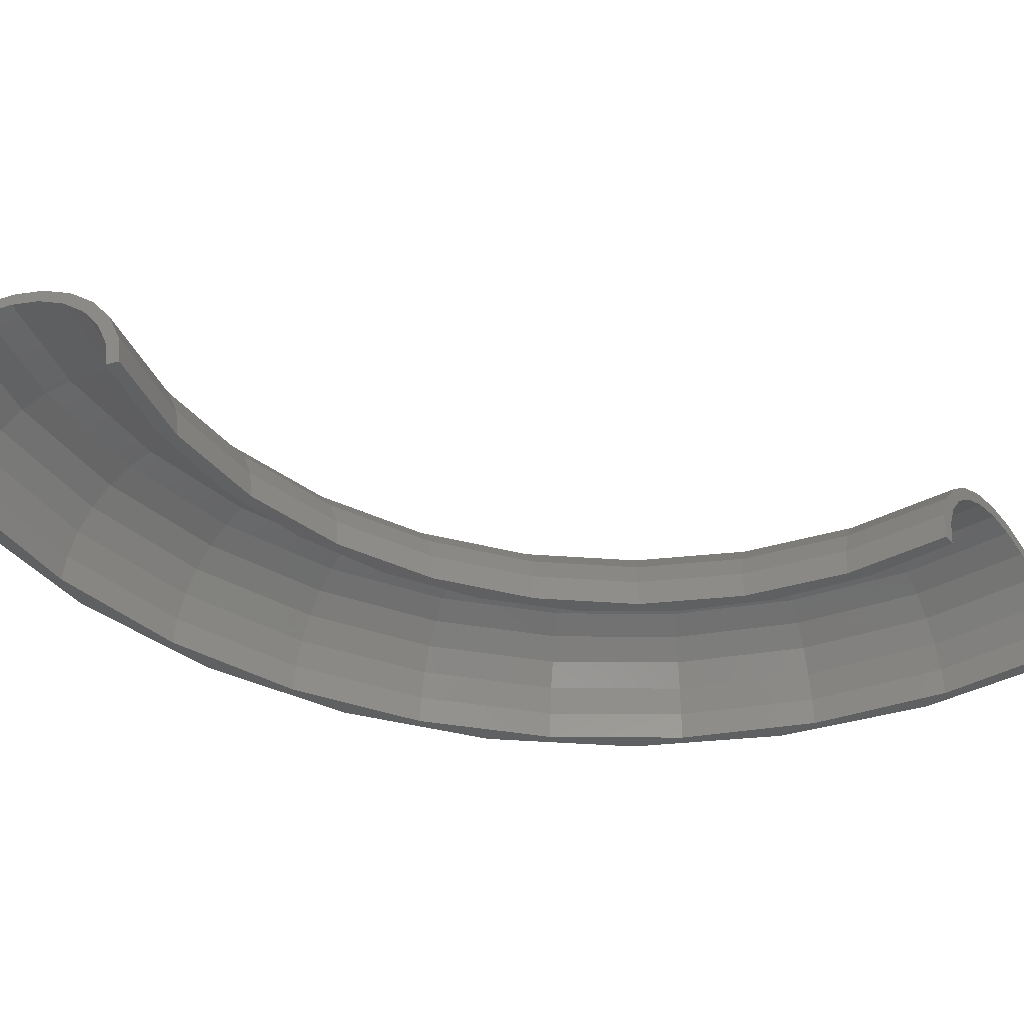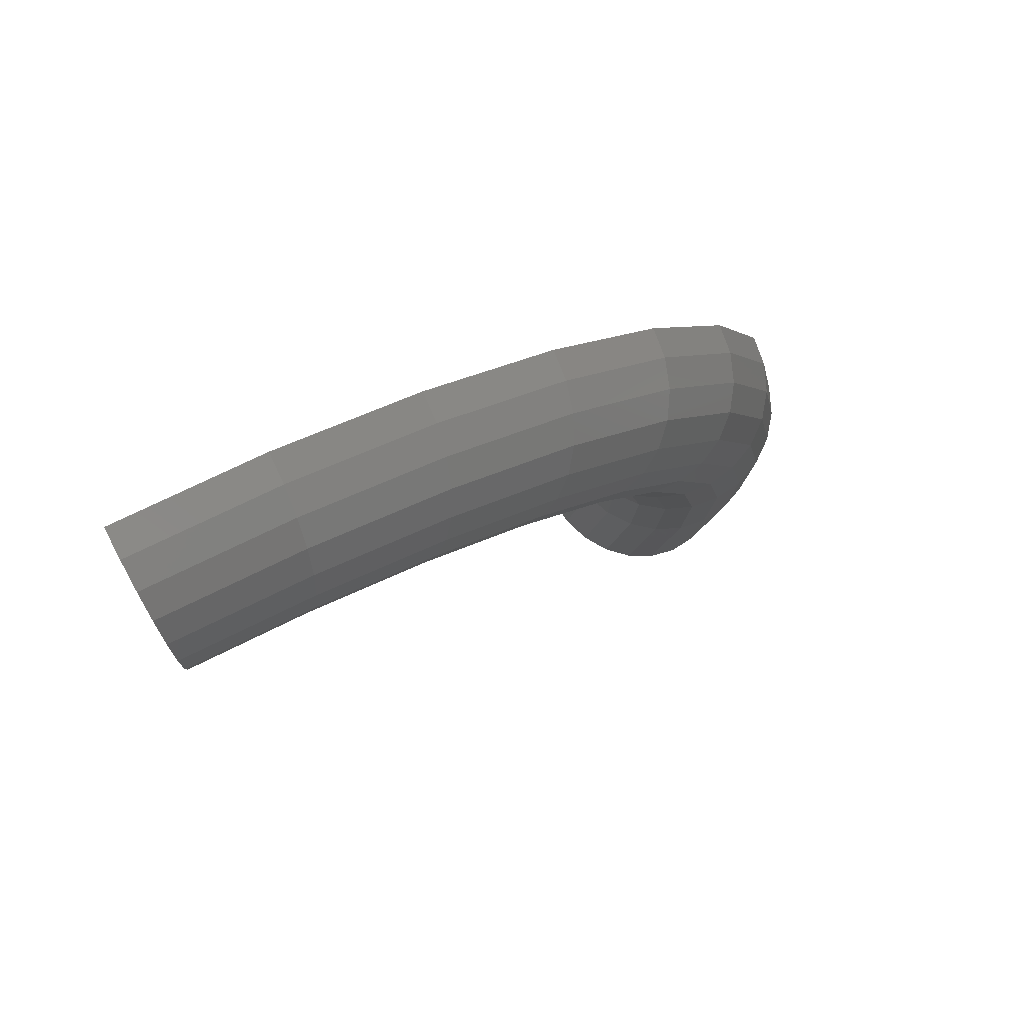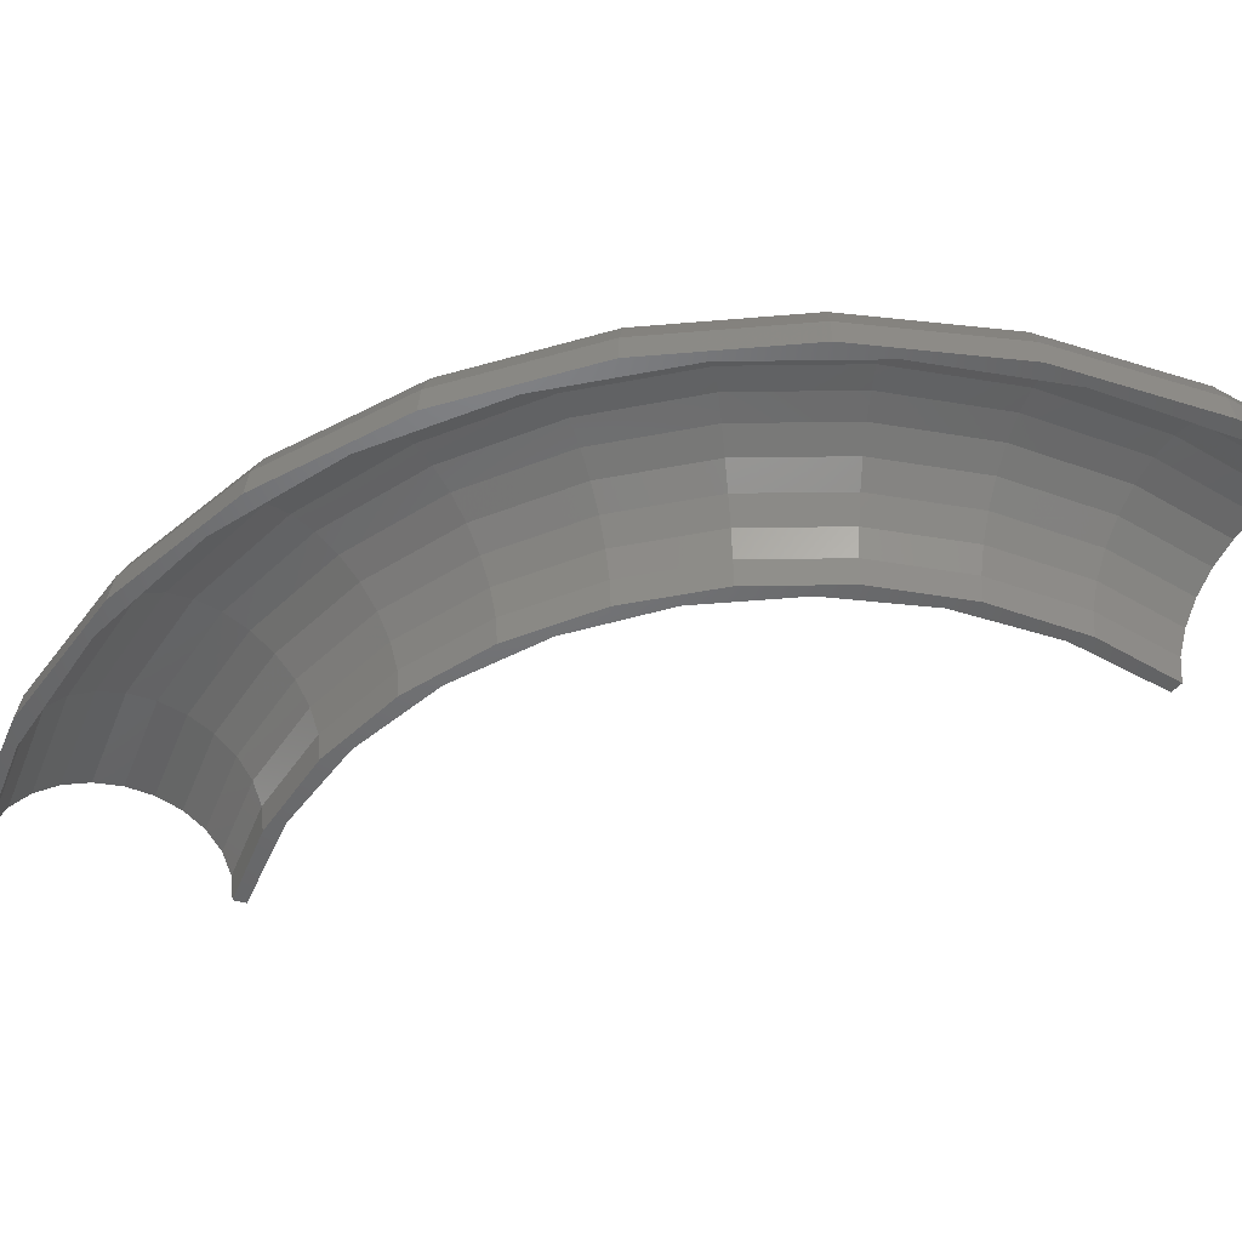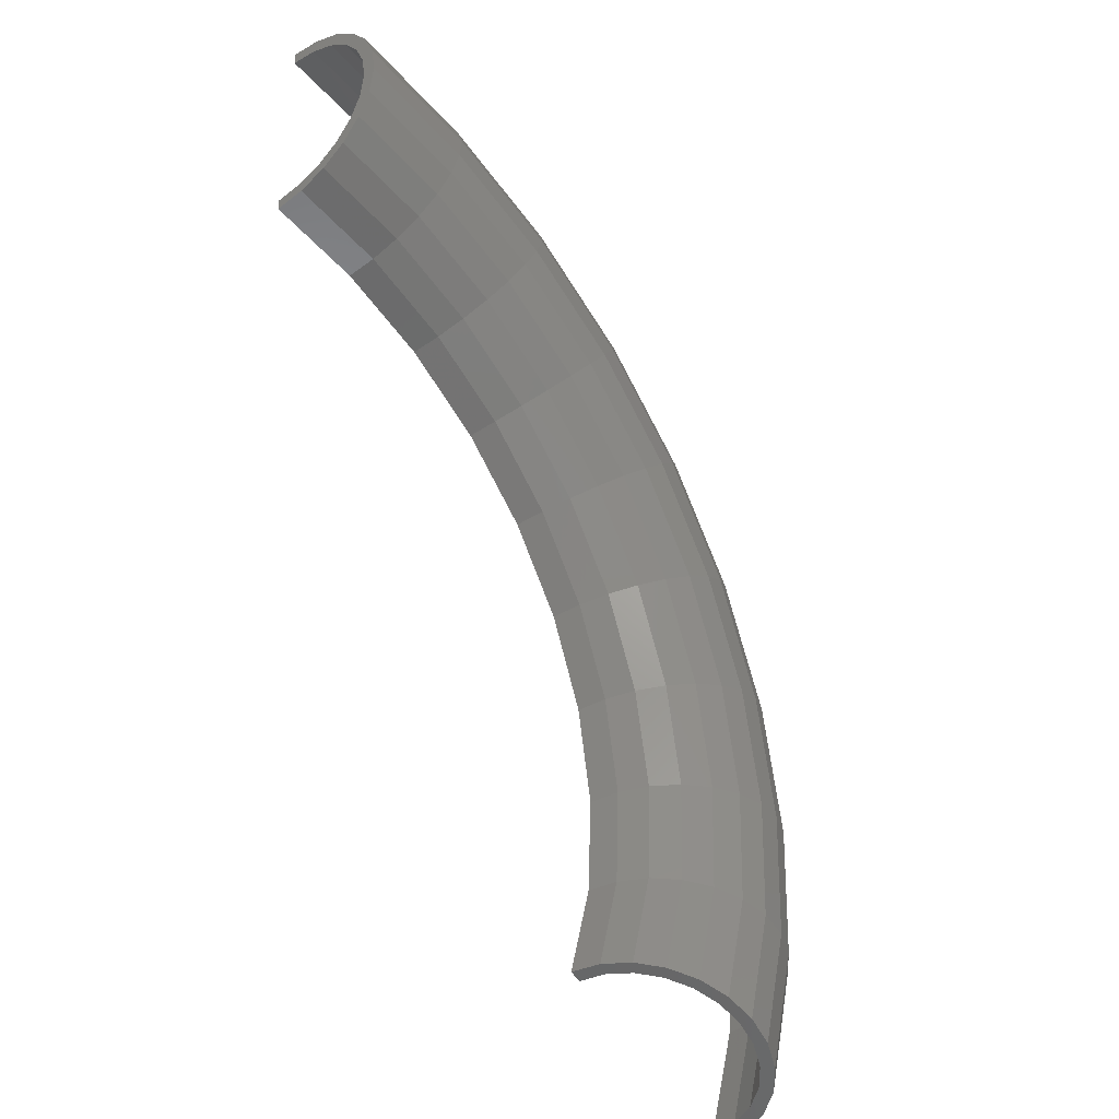
<metadata>
{"format":"stl","ext":"stl","renderer":"f3d","projection":"perspective","resolution":1024,"background":"white","views":[{"elev":-40.9,"azim":-72.9,"up":"+Z"},{"elev":78.9,"azim":-26.9,"up":"+Y"},{"elev":-49.1,"azim":142.3,"up":"+Z"},{"elev":-39.9,"azim":-50.3,"up":"+Y"}]}
</metadata>
<code>
# stl→obj: 306 verts, 608 faces
v 1.174e-14 52.89 0.1851
v 1.199e-14 54 0
v 1.175e-14 52.92 0
v 1.192e-14 53.69 2.329
v 1.169e-14 52.64 2.071
v 1.167e-14 52.57 2.245
v 1.172e-14 52.79 4.5
v 1.151e-14 51.85 4
v 1.149e-14 51.73 4.151
v 1.141e-14 51.36 6.364
v 1.123e-14 50.58 5.657
v 1.12e-14 50.43 5.773
v 1.099e-14 49.5 7.794
v 1.086e-14 48.92 6.928
v 1.082e-14 48.75 7.002
v 1.051e-14 47.33 8.693
v 1.044e-14 47 7.727
v 1.039e-14 46.8 7.753
v 9.992e-15 45 9
v 9.976e-15 44.93 8
v 9.934e-15 44.74 7.975
v 9.475e-15 42.67 8.693
v 9.517e-15 42.86 7.727
v 9.478e-15 42.68 7.653
v 8.993e-15 40.5 7.794
v 9.09e-15 40.94 6.928
v 9.056e-15 40.78 6.811
v 8.579e-15 38.64 6.364
v 8.722e-15 39.28 5.657
v 8.696e-15 39.16 5.505
v 8.261e-15 37.21 4.5
v 8.44e-15 38.01 4
v 8.424e-15 37.94 3.825
v 8.062e-15 36.31 2.329
v 8.263e-15 37.21 2.071
v 8.258e-15 37.19 1.885
v 7.994e-15 36 0
v 8.203e-15 36.94 0
v 50.43 -19.3 0
v 50.15 -19.19 2.329
v 49.31 -18.87 4.5
v 34.75 -13.3 4.5
v 34.82 -13.32 2.239
v 35.12 -13.44 3.014
v 34.76 -13.3 2.071
v 34.75 -13.3 2.008
v 47.97 -18.36 6.364
v 46.23 -17.69 7.794
v 44.2 -16.91 8.693
v 42.03 -16.08 9
v 39.85 -15.25 8.693
v 37.83 -14.47 7.794
v 39.81 -15.23 7.63
v 38.39 -14.69 6.996
v 38.23 -14.63 6.928
v 36.89 -14.11 5.824
v 36.69 -14.04 5.657
v 36.15 -13.83 4.901
v 36.82 -14.09 5.766
v 40.2 -15.38 7.751
v 41.96 -16.06 8
v 40.03 -15.32 7.727
v 42.13 -16.12 7.977
v 43.89 -16.79 7.727
v 44.05 -16.85 7.659
v 44.72 -17.11 7.36
v 36.08 -13.81 6.364
v 33.62 -12.86 0
v 34.52 -13.21 0.183
v 34.5 -13.2 0
v 33.91 -12.97 2.329
v 35.47 -13.57 3.91
v 35.6 -13.62 4.143
v 35.5 -13.58 4
v 45.69 -17.48 6.928
v 45.83 -17.53 6.818
v 46.41 -17.76 6.337
v 47.24 -18.07 5.657
v 47.34 -18.11 5.513
v 48.42 -18.53 4
v 48.49 -18.55 3.831
v 49.05 -18.77 2.383
v 49.17 -18.81 2.071
v 49.19 -18.82 1.887
v 49.42 -18.91 0
v 11.46 52.46 2.329
v 11.53 52.76 0
v 11.27 51.58 4.5
v 10.97 50.18 6.364
v 10.57 48.36 7.794
v 10.1 46.24 8.693
v 9.607 43.96 9
v 9.109 41.69 8.693
v 8.646 39.57 7.794
v 8.248 37.75 6.364
v 7.943 36.35 4.5
v 7.751 35.47 2.329
v 7.685 35.17 0
v 22.4 48.8 2.329
v 22.52 49.08 0
v 22.02 47.98 4.5
v 21.42 46.68 6.364
v 20.65 44.99 7.794
v 19.74 43.02 8.693
v 18.77 40.9 9
v 17.8 38.78 8.693
v 16.89 36.81 7.794
v 16.12 35.11 6.364
v 15.52 33.81 4.5
v 15.14 33 2.329
v 15.02 32.72 0
v 32.3 42.89 2.329
v 32.48 43.14 0
v 31.76 42.17 4.5
v 30.9 41.03 6.364
v 29.78 39.54 7.794
v 28.47 37.81 8.693
v 27.07 35.95 9
v 25.67 34.09 8.693
v 24.36 32.35 7.794
v 23.24 30.86 6.364
v 22.38 29.72 4.5
v 21.84 29 2.329
v 21.65 28.76 0
v 40.71 35.01 2.329
v 40.94 35.21 0
v 40.03 34.42 4.5
v 38.94 33.49 6.364
v 37.53 32.28 7.794
v 35.88 30.86 8.693
v 34.12 29.34 9
v 32.35 27.82 8.693
v 30.71 26.41 7.794
v 29.29 25.19 6.364
v 28.21 24.26 4.5
v 27.53 23.67 2.329
v 27.3 23.47 0
v 47.25 25.51 2.329
v 47.52 25.66 0
v 46.45 25.08 4.5
v 45.2 24.4 6.364
v 43.56 23.52 7.794
v 41.65 22.49 8.693
v 39.6 21.38 9
v 37.55 20.27 8.693
v 35.64 19.24 7.794
v 34 18.36 6.364
v 32.74 17.68 4.5
v 31.95 17.25 2.329
v 31.68 17.1 0
v 51.6 14.84 2.329
v 51.9 14.92 0
v 50.74 14.59 4.5
v 49.36 14.19 6.364
v 47.57 13.68 7.794
v 45.49 13.08 8.693
v 43.25 12.44 9
v 41.01 11.79 8.693
v 38.92 11.19 7.794
v 37.13 10.68 6.364
v 35.76 10.28 4.5
v 34.89 10.03 2.329
v 34.6 9.948 0
v 53.58 3.479 2.329
v 53.89 3.499 0
v 52.68 3.421 4.5
v 51.26 3.328 6.364
v 49.4 3.207 7.794
v 47.23 3.067 8.693
v 44.91 2.916 9
v 42.58 2.765 8.693
v 40.41 2.624 7.794
v 38.55 2.503 6.364
v 37.13 2.411 4.5
v 36.23 2.352 2.329
v 35.92 2.333 0
v 53.09 -8.04 2.329
v 53.39 -8.085 0
v 52.2 -7.905 4.5
v 50.78 -7.691 6.364
v 48.94 -7.412 7.794
v 46.8 -7.087 8.693
v 44.49 -6.738 9
v 42.19 -6.389 8.693
v 40.04 -6.064 7.794
v 38.2 -5.785 6.364
v 36.79 -5.571 4.5
v 35.9 -5.436 2.329
v 35.59 -5.39 0
v 9.422 51.88 2.071
v 9.471 52.15 0
v 9.279 51.09 4
v 9.052 49.84 5.657
v 8.756 48.21 6.928
v 8.411 46.31 7.727
v 8.041 44.28 8
v 7.671 42.24 7.727
v 7.327 40.34 6.928
v 7.03 38.71 5.657
v 6.803 37.46 4
v 6.66 36.67 2.071
v 6.612 36.4 0
v 19.4 49.03 2.071
v 19.5 49.28 0
v 19.11 48.29 4
v 18.64 47.1 5.657
v 18.03 45.56 6.928
v 17.32 43.77 7.727
v 16.56 41.84 8
v 15.79 39.92 7.727
v 15.08 38.12 6.928
v 14.48 36.58 5.657
v 14.01 35.4 4
v 13.71 34.66 2.071
v 13.61 34.4 0
v 28.63 44.28 2.071
v 28.77 44.51 0
v 28.19 43.61 4
v 27.5 42.54 5.657
v 26.6 41.15 6.928
v 25.55 39.53 7.727
v 24.43 37.79 8
v 23.31 36.05 7.727
v 22.26 34.43 6.928
v 21.36 33.04 5.657
v 20.67 31.97 4
v 20.24 31.3 2.071
v 20.09 31.07 0
v 36.74 37.82 2.071
v 36.93 38.01 0
v 36.19 37.24 4
v 35.3 36.33 5.657
v 34.15 35.14 6.928
v 32.8 33.76 7.727
v 31.36 32.27 8
v 29.92 30.79 7.727
v 28.57 29.41 6.928
v 27.42 28.22 5.657
v 26.53 27.31 4
v 25.97 26.73 2.071
v 25.78 26.54 0
v 43.44 29.89 2.071
v 43.66 30.04 0
v 42.78 29.44 4
v 41.73 28.71 5.657
v 40.37 27.78 6.928
v 38.78 26.68 7.727
v 37.07 25.51 8
v 35.37 24.33 7.727
v 33.78 23.24 6.928
v 32.41 22.3 5.657
v 31.36 21.58 4
v 30.71 21.13 2.071
v 30.48 20.97 0
v 48.45 20.8 2.071
v 48.7 20.91 0
v 47.72 20.49 4
v 46.55 19.99 5.657
v 45.02 19.33 6.928
v 43.25 18.57 7.727
v 41.35 17.75 8
v 39.45 16.94 7.727
v 37.67 16.18 6.928
v 36.15 15.52 5.657
v 34.98 15.02 4
v 34.25 14.71 2.071
v 34 14.6 0
v 51.59 10.91 2.071
v 51.85 10.97 0
v 50.8 10.75 4
v 49.56 10.48 5.657
v 47.94 10.14 6.928
v 46.05 9.741 7.727
v 44.03 9.313 8
v 42 8.884 7.727
v 40.11 8.485 6.928
v 38.49 8.142 5.657
v 37.25 7.879 4
v 36.47 7.713 2.071
v 36.2 7.657 0
v 52.72 0.5979 2.071
v 53 0.601 0
v 51.92 0.5889 4
v 50.65 0.5745 5.657
v 49 0.5557 6.928
v 47.07 0.5338 7.727
v 45 0.5103 8
v 42.93 0.4868 7.727
v 41 0.4649 6.928
v 39.34 0.4462 5.657
v 38.07 0.4317 4
v 37.27 0.4227 2.071
v 37 0.4196 0
v 51.82 -9.739 2.071
v 52.09 -9.789 0
v 51.03 -9.591 4
v 49.79 -9.357 5.657
v 48.16 -9.051 6.928
v 46.26 -8.694 7.727
v 44.23 -8.312 8
v 42.19 -7.929 7.727
v 40.29 -7.573 6.928
v 38.67 -7.267 5.657
v 37.42 -7.032 4
v 36.63 -6.884 2.071
v 36.36 -6.834 0
f 1 2 3
f 2 1 4
f 5 4 1
f 6 4 5
f 4 6 7
f 8 7 6
f 9 7 8
f 9 10 7
f 11 10 9
f 12 10 11
f 12 13 10
f 14 13 12
f 15 13 14
f 15 16 13
f 17 16 15
f 18 16 17
f 18 19 16
f 20 19 18
f 21 19 20
f 22 21 23
f 22 23 24
f 21 22 19
f 25 24 26
f 25 26 27
f 24 25 22
f 28 27 29
f 28 29 30
f 27 28 25
f 31 30 32
f 31 32 33
f 34 33 35
f 30 31 28
f 34 35 36
f 37 36 38
f 33 34 31
f 36 37 34
f 39 40 41
f 42 43 44
f 42 45 43
f 45 42 46
f 41 47 48
f 48 49 50
f 50 51 52
f 52 53 50
f 52 54 53
f 52 55 54
f 52 56 55
f 56 52 42
f 57 42 58
f 59 42 57
f 42 59 56
f 50 60 61
f 50 62 60
f 62 50 53
f 63 50 61
f 64 50 63
f 50 64 48
f 65 48 64
f 48 65 66
f 52 67 42
f 68 46 42
f 46 68 69
f 69 68 70
f 42 71 68
f 44 72 42
f 42 73 58
f 42 74 73
f 74 42 72
f 75 48 66
f 76 48 75
f 48 76 77
f 78 48 77
f 41 78 79
f 78 41 48
f 80 41 79
f 81 41 80
f 41 81 82
f 83 41 82
f 39 83 84
f 39 84 85
f 83 39 41
f 86 2 4
f 86 87 2
f 88 4 7
f 88 86 4
f 89 7 10
f 89 88 7
f 90 10 13
f 90 89 10
f 91 13 16
f 91 90 13
f 92 16 19
f 92 91 16
f 93 19 22
f 93 92 19
f 94 22 25
f 94 93 22
f 95 25 28
f 95 94 25
f 96 28 31
f 96 95 28
f 97 31 34
f 97 96 31
f 98 34 37
f 98 97 34
f 99 87 86
f 99 100 87
f 101 86 88
f 101 99 86
f 102 88 89
f 102 101 88
f 103 89 90
f 103 102 89
f 104 90 91
f 104 103 90
f 105 91 92
f 105 104 91
f 106 92 93
f 106 105 92
f 107 93 94
f 107 106 93
f 108 94 95
f 108 107 94
f 109 95 96
f 109 108 95
f 110 96 97
f 110 109 96
f 111 97 98
f 111 110 97
f 112 100 99
f 112 113 100
f 114 99 101
f 114 112 99
f 115 101 102
f 115 114 101
f 116 102 103
f 116 115 102
f 117 103 104
f 117 116 103
f 118 104 105
f 118 117 104
f 119 105 106
f 119 118 105
f 120 106 107
f 120 119 106
f 121 107 108
f 121 120 107
f 122 108 109
f 122 121 108
f 123 109 110
f 123 122 109
f 124 110 111
f 124 123 110
f 125 113 112
f 125 126 113
f 127 112 114
f 127 125 112
f 128 114 115
f 128 127 114
f 129 115 116
f 129 128 115
f 130 116 117
f 130 129 116
f 131 117 118
f 131 130 117
f 132 118 119
f 132 131 118
f 133 119 120
f 133 132 119
f 134 120 121
f 134 133 120
f 135 121 122
f 135 134 121
f 136 122 123
f 136 135 122
f 137 123 124
f 137 136 123
f 138 126 125
f 138 139 126
f 140 125 127
f 140 138 125
f 141 127 128
f 141 140 127
f 142 128 129
f 142 141 128
f 143 129 130
f 143 142 129
f 144 130 131
f 144 143 130
f 145 131 132
f 145 144 131
f 146 132 133
f 146 145 132
f 147 133 134
f 147 146 133
f 148 134 135
f 148 147 134
f 149 135 136
f 149 148 135
f 150 136 137
f 150 149 136
f 151 139 138
f 151 152 139
f 153 138 140
f 153 151 138
f 154 140 141
f 154 153 140
f 155 141 142
f 155 154 141
f 156 142 143
f 156 155 142
f 157 143 144
f 157 156 143
f 158 144 145
f 158 157 144
f 159 145 146
f 159 158 145
f 160 146 147
f 160 159 146
f 161 147 148
f 161 160 147
f 162 148 149
f 162 161 148
f 163 149 150
f 163 162 149
f 164 152 151
f 164 165 152
f 166 151 153
f 166 164 151
f 167 153 154
f 167 166 153
f 168 154 155
f 168 167 154
f 169 155 156
f 168 155 169
f 170 156 157
f 169 156 170
f 171 157 158
f 170 157 171
f 172 158 159
f 171 158 172
f 173 159 160
f 172 159 173
f 174 160 161
f 173 160 174
f 175 161 162
f 175 174 161
f 176 162 163
f 176 175 162
f 165 164 177
f 178 165 177
f 164 166 179
f 177 164 179
f 166 167 180
f 179 166 180
f 167 168 181
f 180 167 181
f 168 169 182
f 181 168 182
f 169 170 183
f 182 169 183
f 170 171 184
f 183 170 184
f 171 172 185
f 184 171 185
f 172 173 186
f 185 172 186
f 173 174 187
f 186 173 187
f 174 175 188
f 187 174 188
f 175 176 189
f 188 175 189
f 178 177 40
f 39 178 40
f 177 179 41
f 40 177 41
f 179 180 47
f 41 179 47
f 180 181 48
f 47 180 48
f 181 182 49
f 48 181 49
f 182 183 50
f 49 182 50
f 183 184 51
f 50 183 51
f 184 185 52
f 51 184 52
f 185 186 67
f 52 185 67
f 186 187 42
f 67 186 42
f 187 188 71
f 42 187 71
f 188 189 68
f 71 188 68
f 190 5 1
f 191 1 3
f 1 191 190
f 192 8 6
f 190 6 5
f 6 190 192
f 193 11 9
f 192 9 8
f 9 192 193
f 194 14 12
f 12 193 194
f 193 12 11
f 195 17 15
f 15 194 195
f 194 15 14
f 196 20 18
f 18 195 196
f 195 18 17
f 197 23 21
f 21 196 197
f 196 21 20
f 198 26 24
f 24 197 198
f 197 24 23
f 199 29 27
f 27 198 199
f 198 27 26
f 200 32 30
f 199 30 29
f 30 199 200
f 201 35 33
f 200 33 32
f 33 200 201
f 202 38 36
f 201 36 35
f 36 201 202
f 203 190 191
f 203 191 204
f 205 192 190
f 205 190 203
f 206 193 192
f 206 192 205
f 207 194 193
f 207 193 206
f 208 195 194
f 208 194 207
f 209 196 195
f 209 195 208
f 210 197 196
f 210 196 209
f 211 198 197
f 211 197 210
f 212 199 198
f 212 198 211
f 213 200 199
f 213 199 212
f 214 201 200
f 214 200 213
f 215 202 201
f 215 201 214
f 216 203 204
f 216 204 217
f 218 205 203
f 218 203 216
f 219 206 205
f 219 205 218
f 220 207 206
f 220 206 219
f 221 208 207
f 221 207 220
f 222 209 208
f 222 208 221
f 223 210 209
f 223 209 222
f 224 211 210
f 224 210 223
f 225 212 211
f 225 211 224
f 226 213 212
f 226 212 225
f 227 214 213
f 227 213 226
f 228 215 214
f 228 214 227
f 229 216 217
f 229 217 230
f 231 218 216
f 231 216 229
f 232 219 218
f 232 218 231
f 233 220 219
f 233 219 232
f 234 221 220
f 234 220 233
f 235 222 221
f 235 221 234
f 236 223 222
f 236 222 235
f 237 224 223
f 237 223 236
f 238 225 224
f 238 224 237
f 239 226 225
f 239 225 238
f 240 227 226
f 240 226 239
f 241 228 227
f 241 227 240
f 242 229 230
f 242 230 243
f 244 231 229
f 244 229 242
f 245 232 231
f 245 231 244
f 246 233 232
f 246 232 245
f 247 234 233
f 247 233 246
f 248 235 234
f 248 234 247
f 249 236 235
f 249 235 248
f 250 237 236
f 250 236 249
f 251 238 237
f 251 237 250
f 252 239 238
f 252 238 251
f 253 240 239
f 253 239 252
f 254 241 240
f 254 240 253
f 255 242 243
f 255 243 256
f 257 244 242
f 257 242 255
f 258 245 244
f 258 244 257
f 259 246 245
f 259 245 258
f 260 247 246
f 260 246 259
f 261 248 247
f 261 247 260
f 262 249 248
f 262 248 261
f 263 250 249
f 263 249 262
f 264 251 250
f 264 250 263
f 265 252 251
f 265 251 264
f 266 253 252
f 266 252 265
f 267 254 253
f 267 253 266
f 268 255 256
f 268 256 269
f 270 257 255
f 270 255 268
f 271 258 257
f 271 257 270
f 272 259 258
f 272 258 271
f 273 260 259
f 273 259 272
f 274 261 260
f 274 260 273
f 275 262 261
f 275 261 274
f 276 263 262
f 276 262 275
f 277 264 263
f 277 263 276
f 278 265 264
f 278 264 277
f 279 266 265
f 279 265 278
f 280 267 266
f 280 266 279
f 281 268 269
f 281 269 282
f 283 270 268
f 283 268 281
f 284 271 270
f 283 284 270
f 285 272 271
f 284 285 271
f 286 273 272
f 285 286 272
f 287 274 273
f 286 287 273
f 288 275 274
f 287 288 274
f 289 276 275
f 288 289 275
f 290 277 276
f 289 290 276
f 291 278 277
f 290 291 277
f 292 279 278
f 292 278 291
f 293 280 279
f 293 279 292
f 282 294 281
f 295 294 282
f 281 296 283
f 294 296 281
f 283 297 284
f 296 297 283
f 284 298 285
f 297 298 284
f 285 299 286
f 298 299 285
f 286 300 287
f 299 300 286
f 287 301 288
f 300 301 287
f 288 302 289
f 301 302 288
f 289 303 290
f 302 303 289
f 290 304 291
f 303 304 290
f 291 305 292
f 304 305 291
f 292 306 293
f 305 306 292
f 84 294 295
f 294 84 83
f 85 84 295
f 294 80 296
f 80 294 81
f 294 82 81
f 82 294 83
f 296 78 297
f 78 296 79
f 80 79 296
f 76 298 297
f 298 76 75
f 77 297 78
f 297 77 76
f 65 299 298
f 299 65 64
f 66 298 75
f 298 66 65
f 63 300 299
f 300 63 61
f 64 63 299
f 60 301 300
f 301 60 62
f 61 60 300
f 54 302 301
f 302 54 55
f 53 301 62
f 301 53 54
f 59 303 302
f 303 59 57
f 56 302 55
f 302 56 59
f 303 74 304
f 74 303 73
f 303 58 73
f 58 303 57
f 43 305 304
f 305 43 45
f 304 44 43
f 304 72 44
f 72 304 74
f 69 306 305
f 306 69 70
f 305 46 69
f 46 305 45
f 178 295 282
f 39 295 178
f 295 39 85
f 282 165 178
f 269 165 282
f 165 269 152
f 256 152 269
f 256 139 152
f 243 139 256
f 243 126 139
f 230 126 243
f 230 113 126
f 217 113 230
f 217 100 113
f 204 100 217
f 204 87 100
f 191 87 204
f 191 2 87
f 2 191 3
f 189 293 306
f 293 176 280
f 293 189 176
f 68 306 70
f 306 68 189
f 163 280 176
f 163 267 280
f 150 267 163
f 150 254 267
f 137 254 150
f 137 241 254
f 124 241 137
f 124 228 241
f 111 228 124
f 111 215 228
f 98 215 111
f 98 202 215
f 37 202 98
f 202 37 38

</code>
